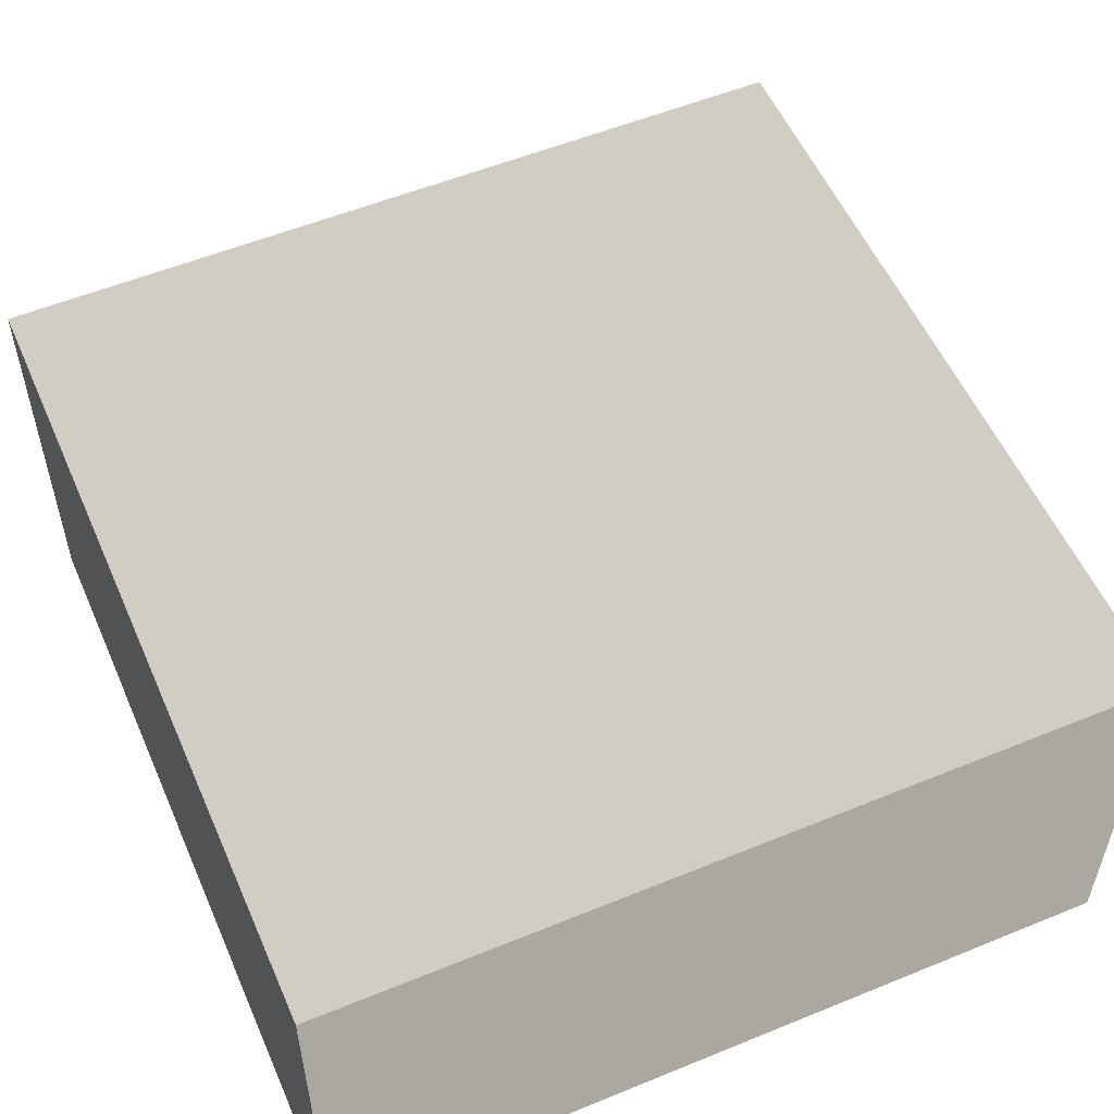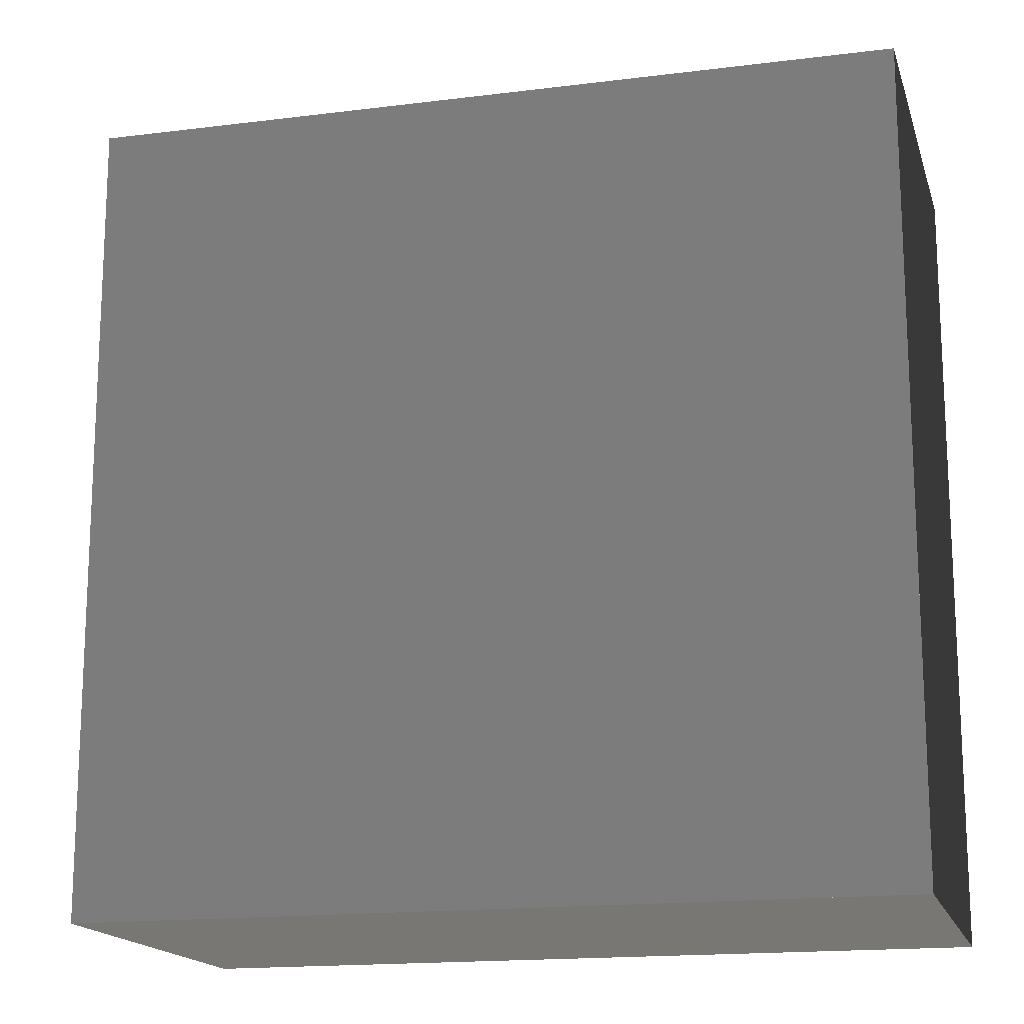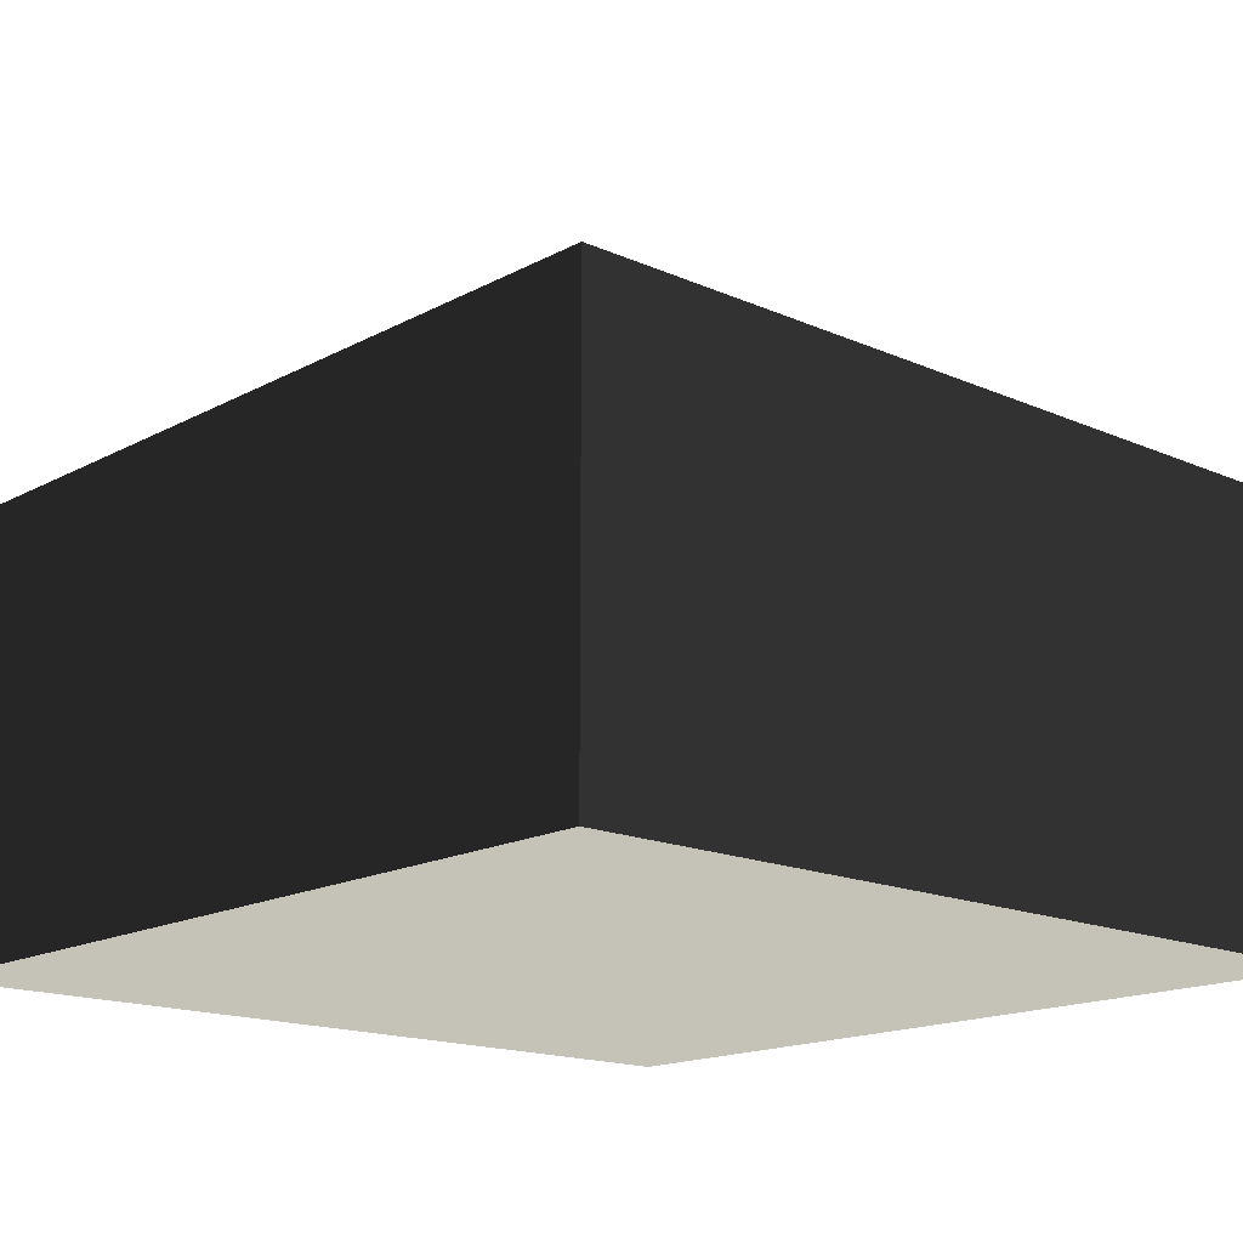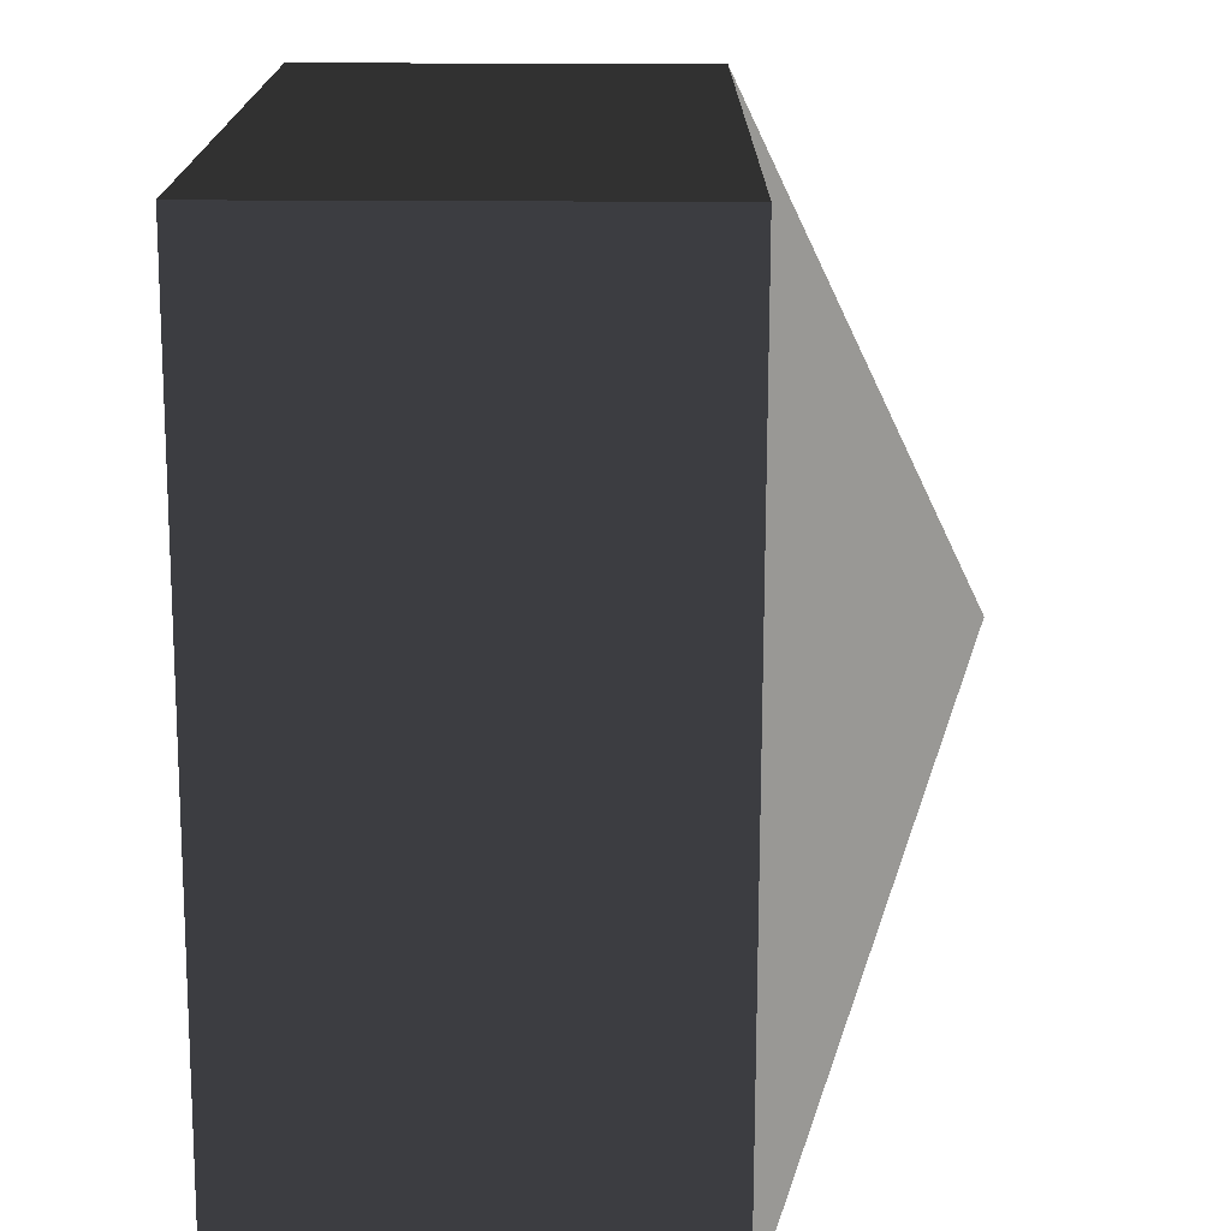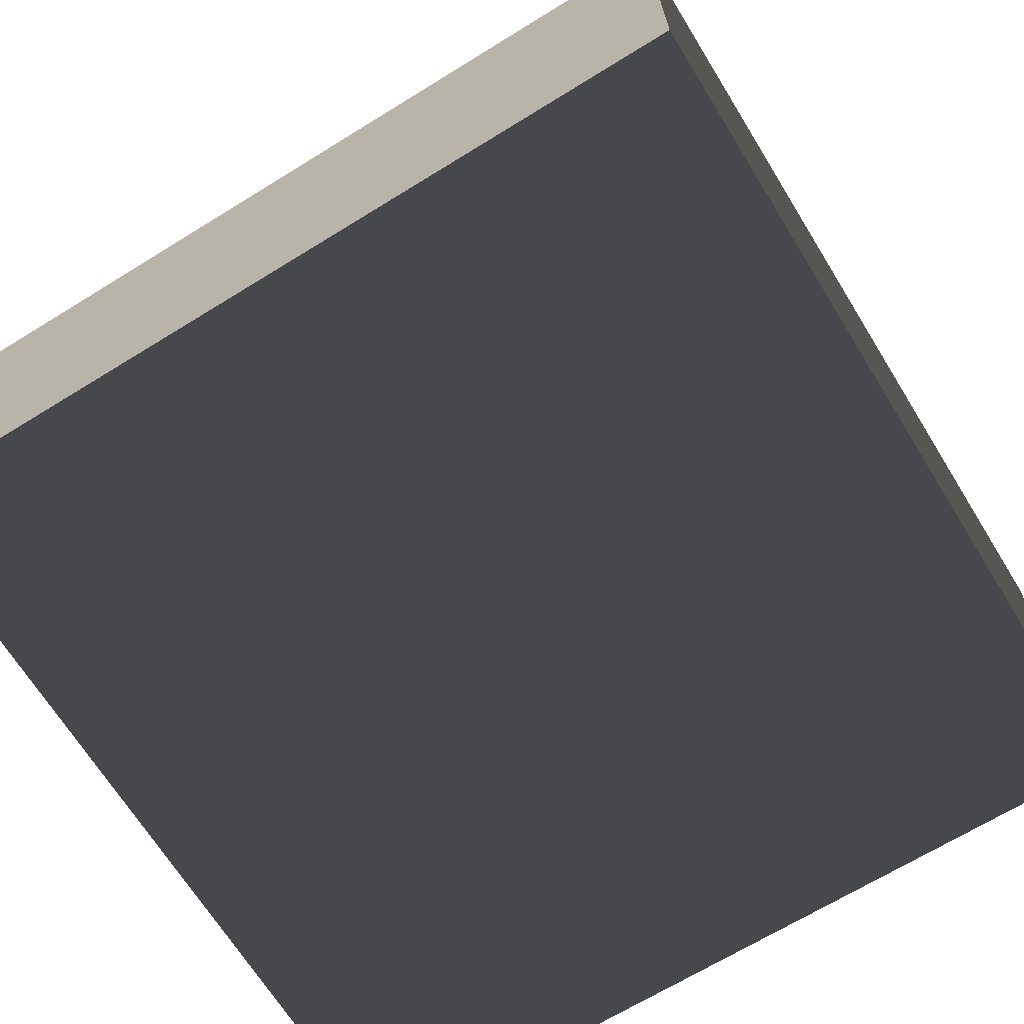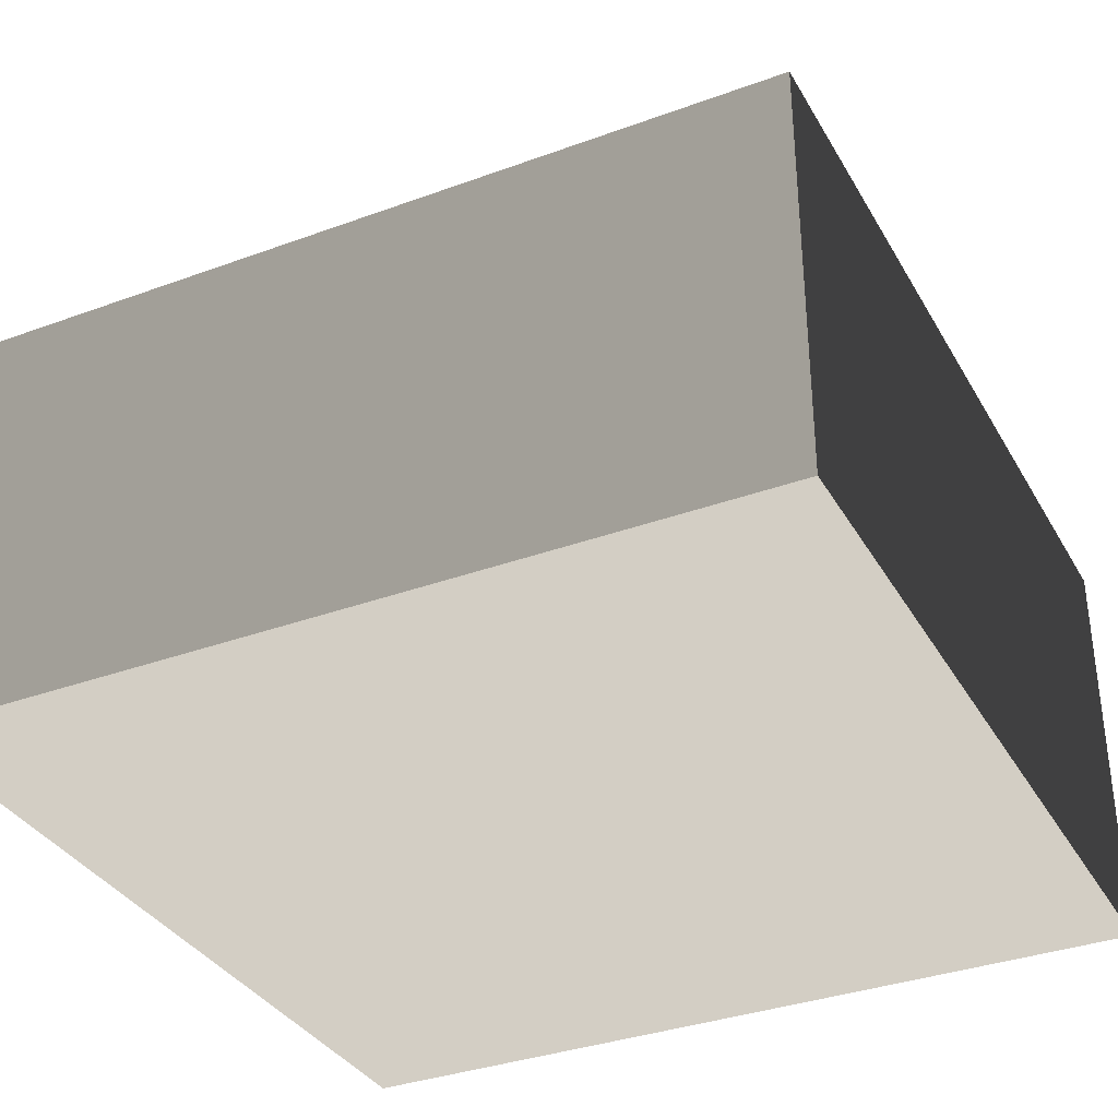
<metadata>
{"format":"obj","ext":"obj","renderer":"f3d","projection":"perspective","resolution":1024,"background":"white","views":[{"elev":55.0,"azim":66.6,"up":"+Y"},{"elev":-16.4,"azim":-165.4,"up":"+Z"},{"elev":-16.3,"azim":137.7,"up":"+Y"},{"elev":-73.4,"azim":89.8,"up":"+Z"},{"elev":-68.0,"azim":31.7,"up":"+Y"},{"elev":-34.8,"azim":-153.9,"up":"+Y"}]}
</metadata>
<code>
o Casa
v -1 0 -1
v -1 0  1
v  1 0  1
v  1 0 -1
v -1 1 -1
v -1 1  1
v  1 1  1
v  1 1 -1
v  0 1.5  0
f 1 2 3
f 1 3 4
f 5 6 7
f 5 7 8
f 2 6 7
f 2 7 3
f 1 5 8
f 1 8 4
f 1 2 6
f 1 6 5
f 3 4 8
f 3 8 7
f 5 6 9
f 6 7 9
f 7 8 9
f 8 5 9

</code>
